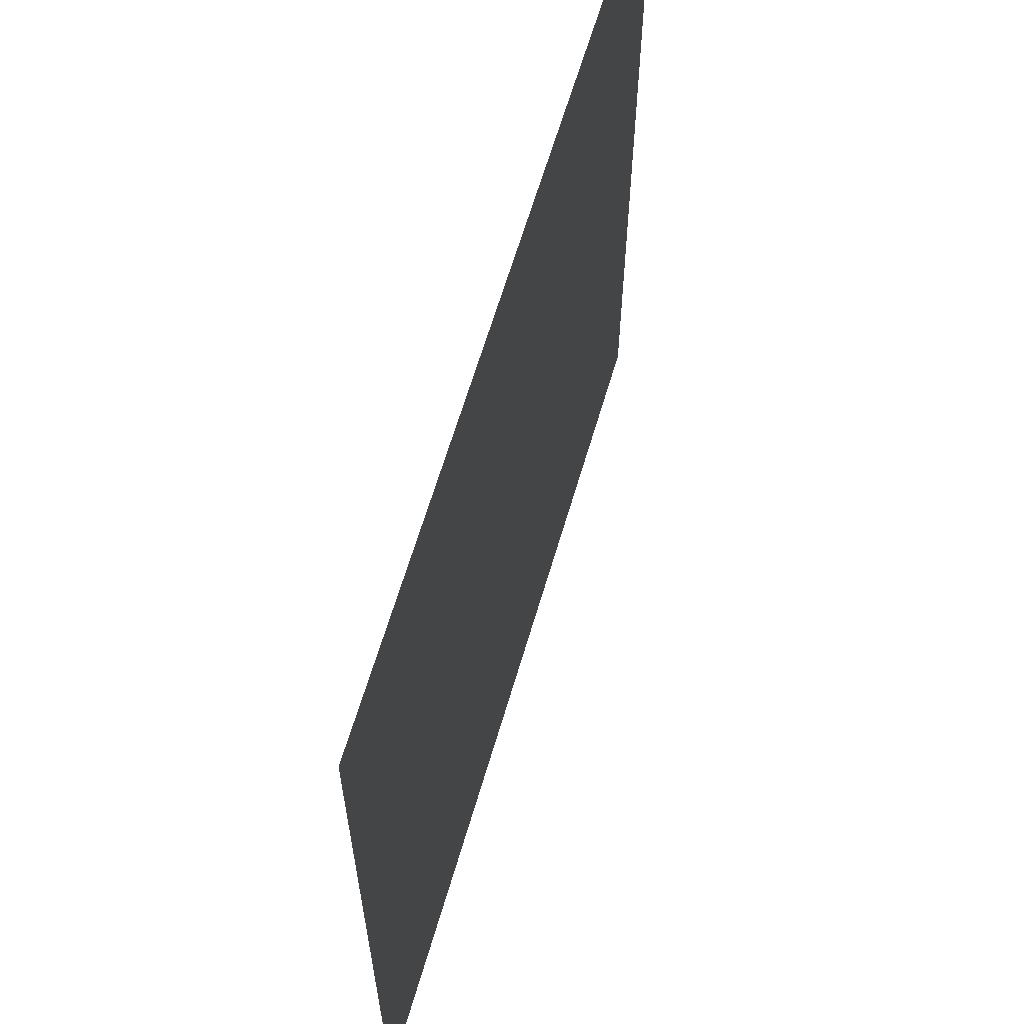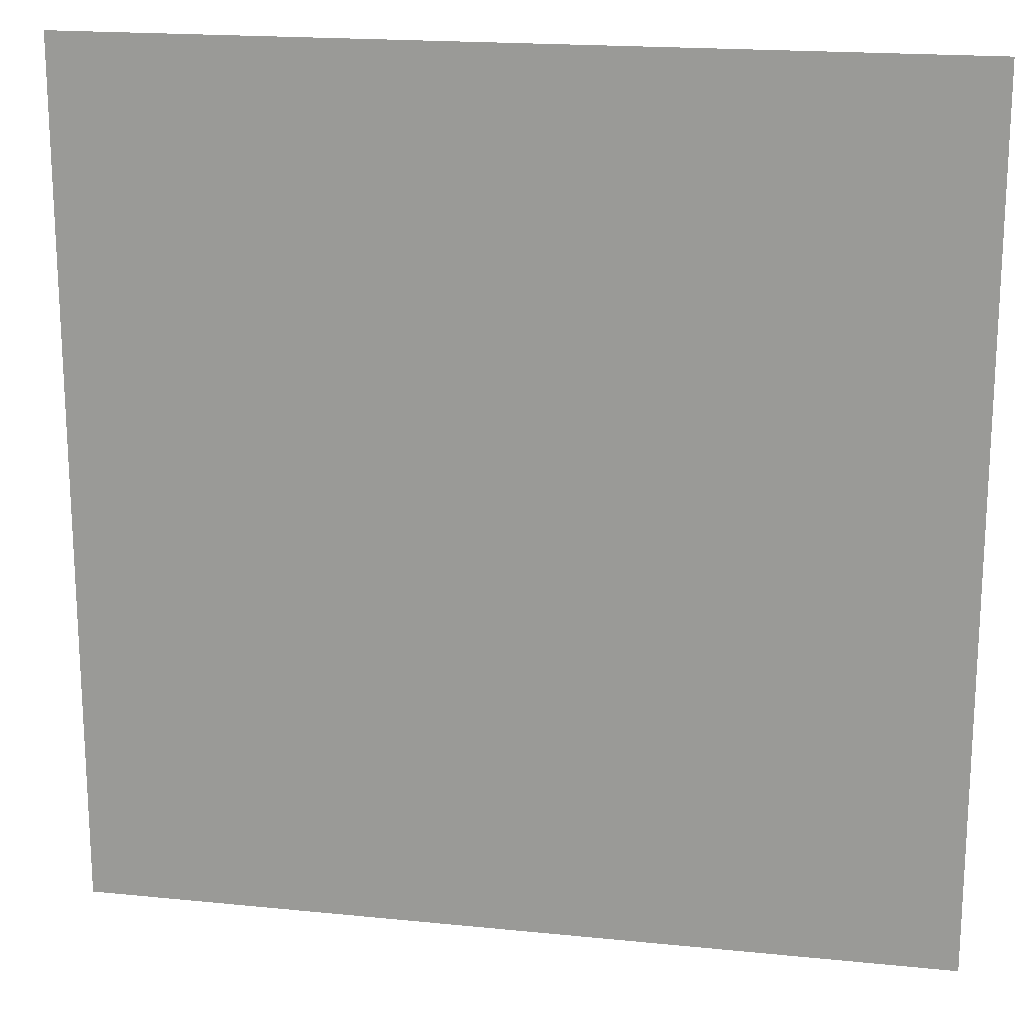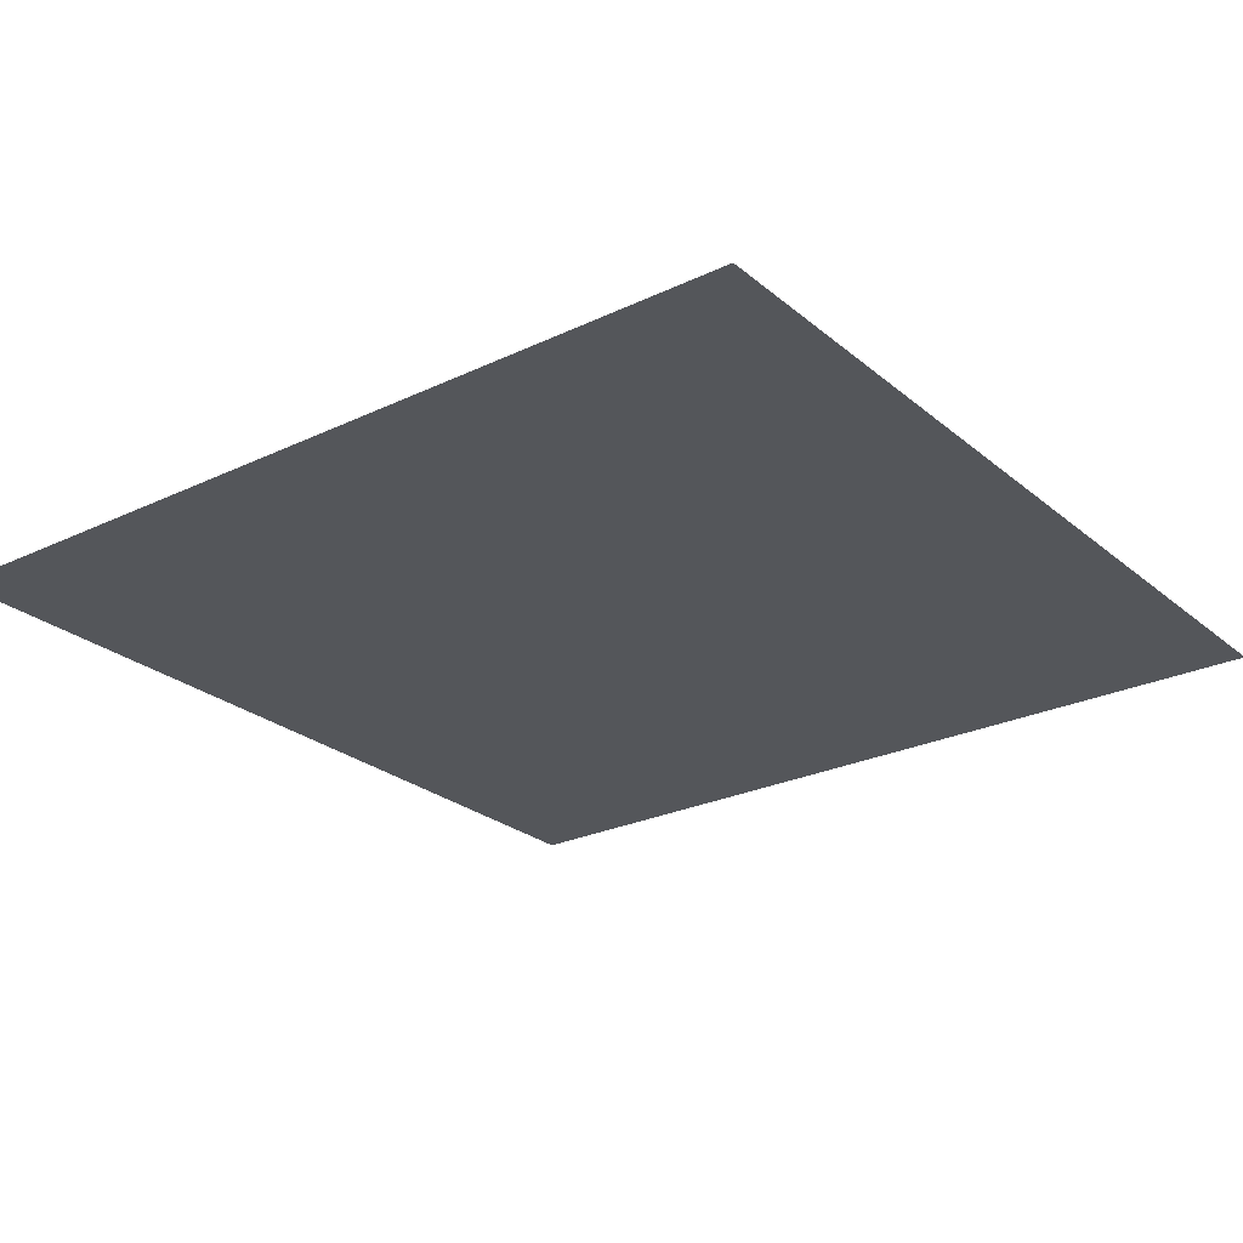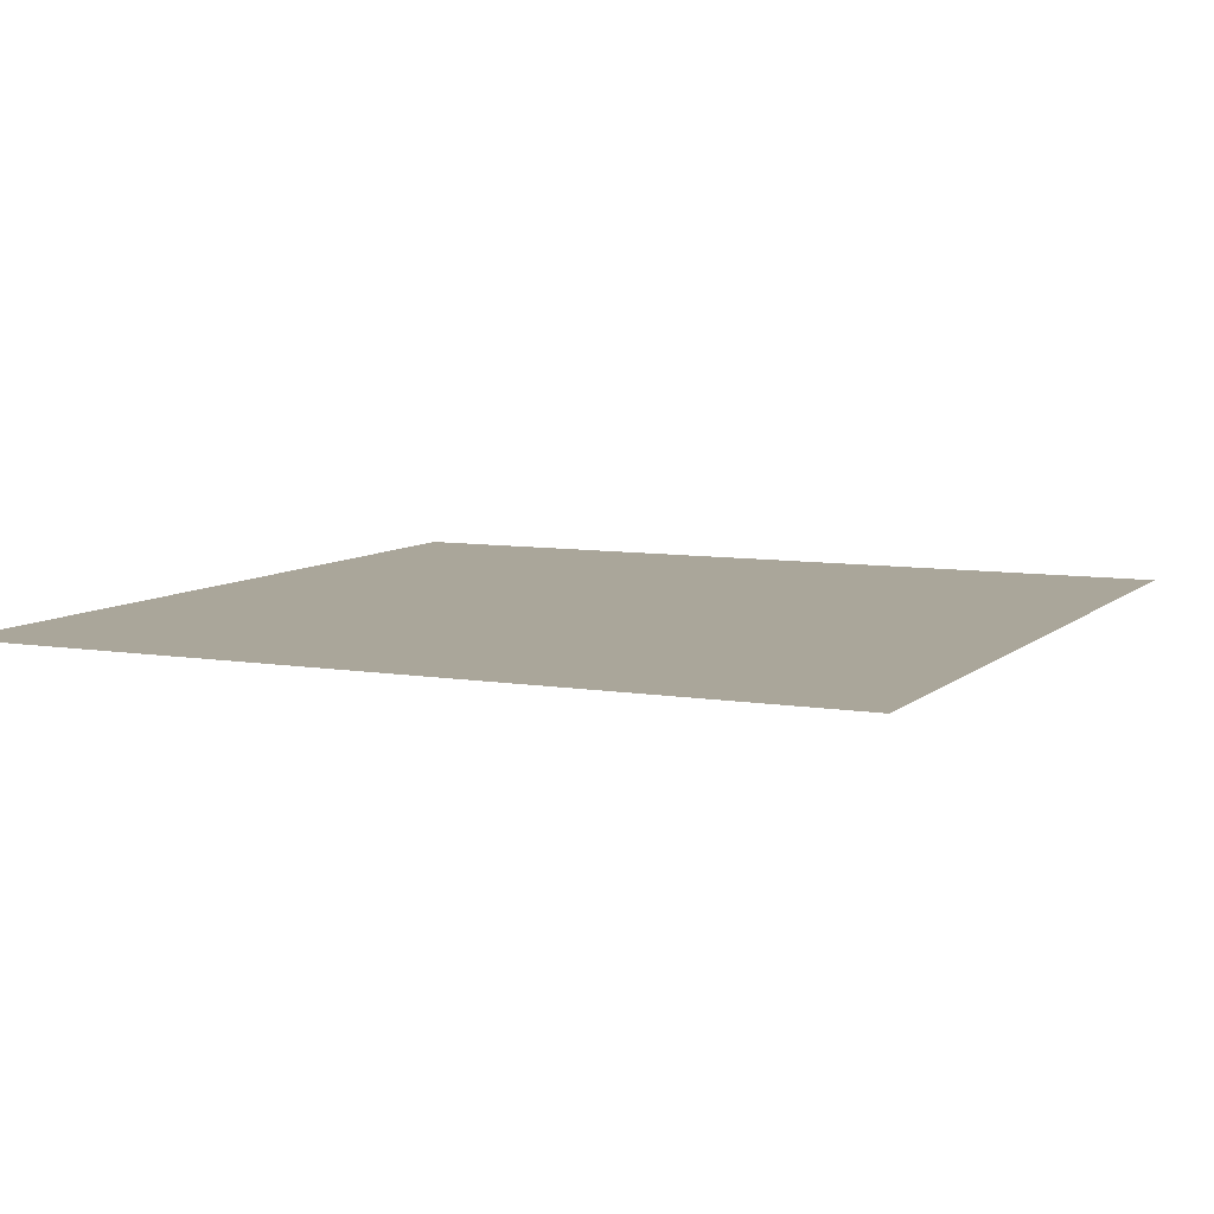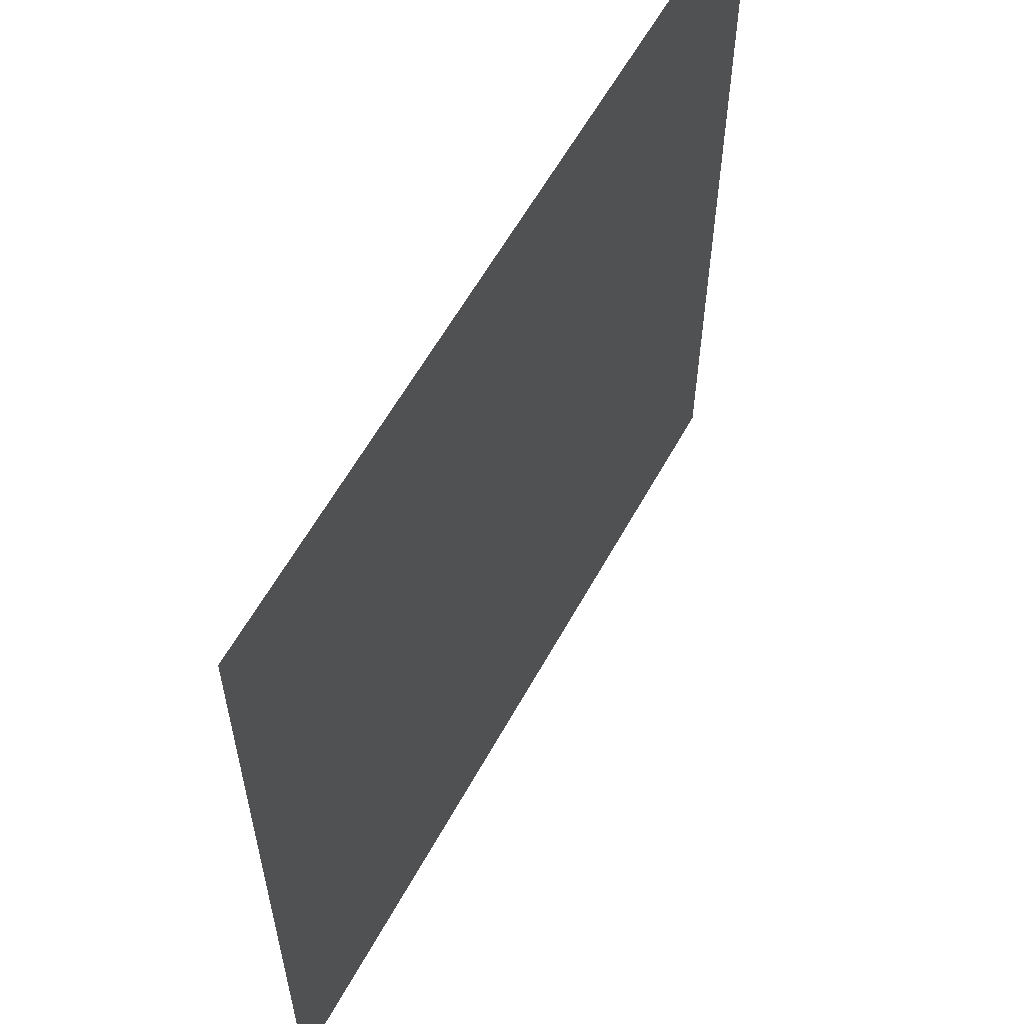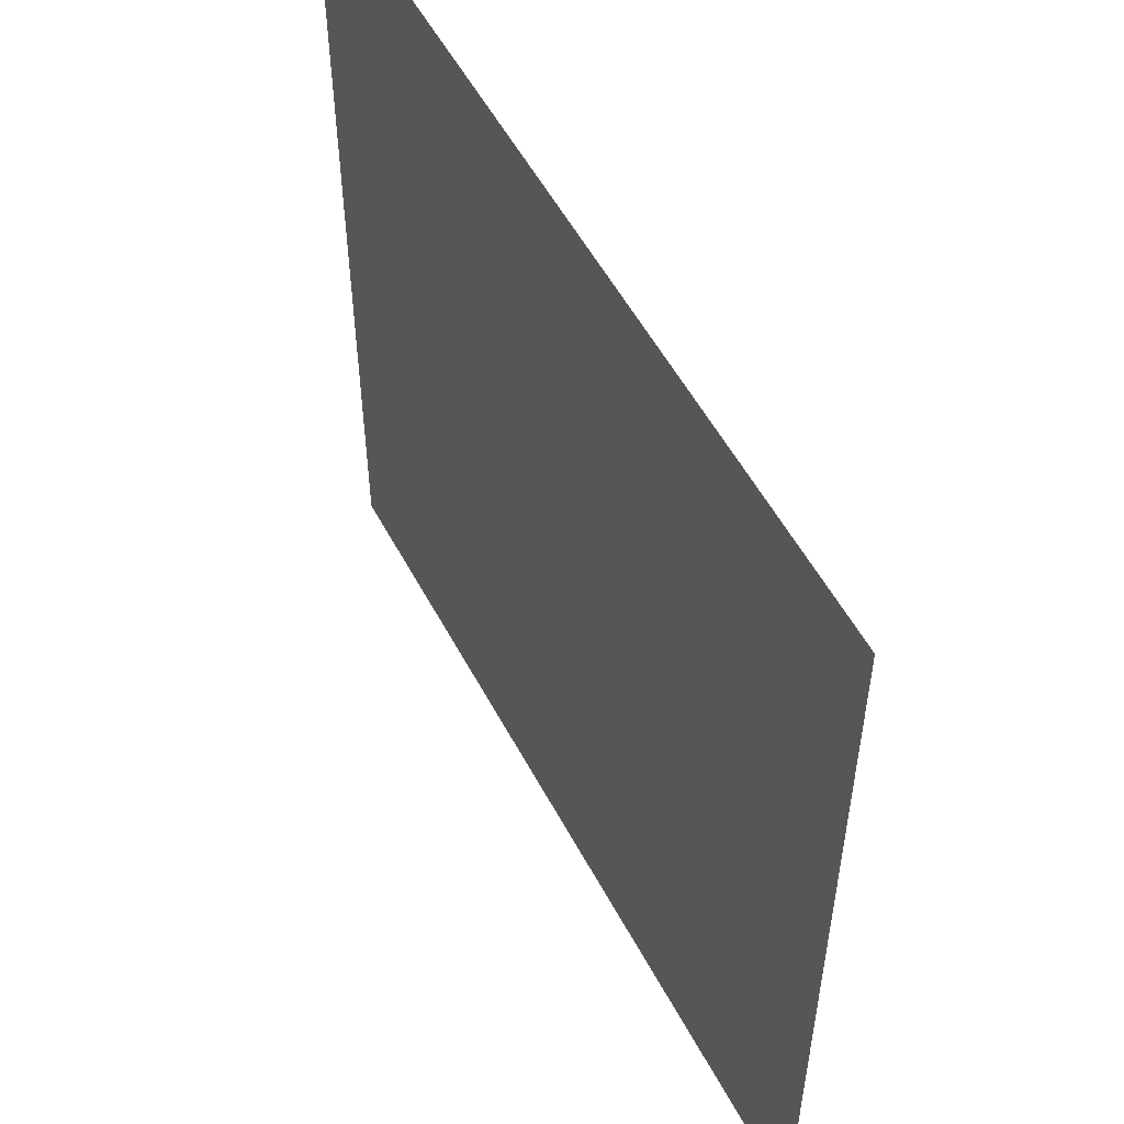
<metadata>
{"format":"obj","ext":"obj","renderer":"f3d","projection":"perspective","resolution":1024,"background":"white","views":[{"elev":63.6,"azim":106.4,"up":"+Z"},{"elev":18.3,"azim":-168.9,"up":"+Z"},{"elev":-25.4,"azim":37.4,"up":"+Y"},{"elev":7.8,"azim":-64.8,"up":"+Y"},{"elev":59.6,"azim":118.7,"up":"+Z"},{"elev":54.3,"azim":62.4,"up":"+Z"}]}
</metadata>
<code>
v -5000 0 5000
v 5000 0 5000
v -5000 0 -5000
v 5000 0 -5000
g Plane01
f 1 2 4 3

</code>
